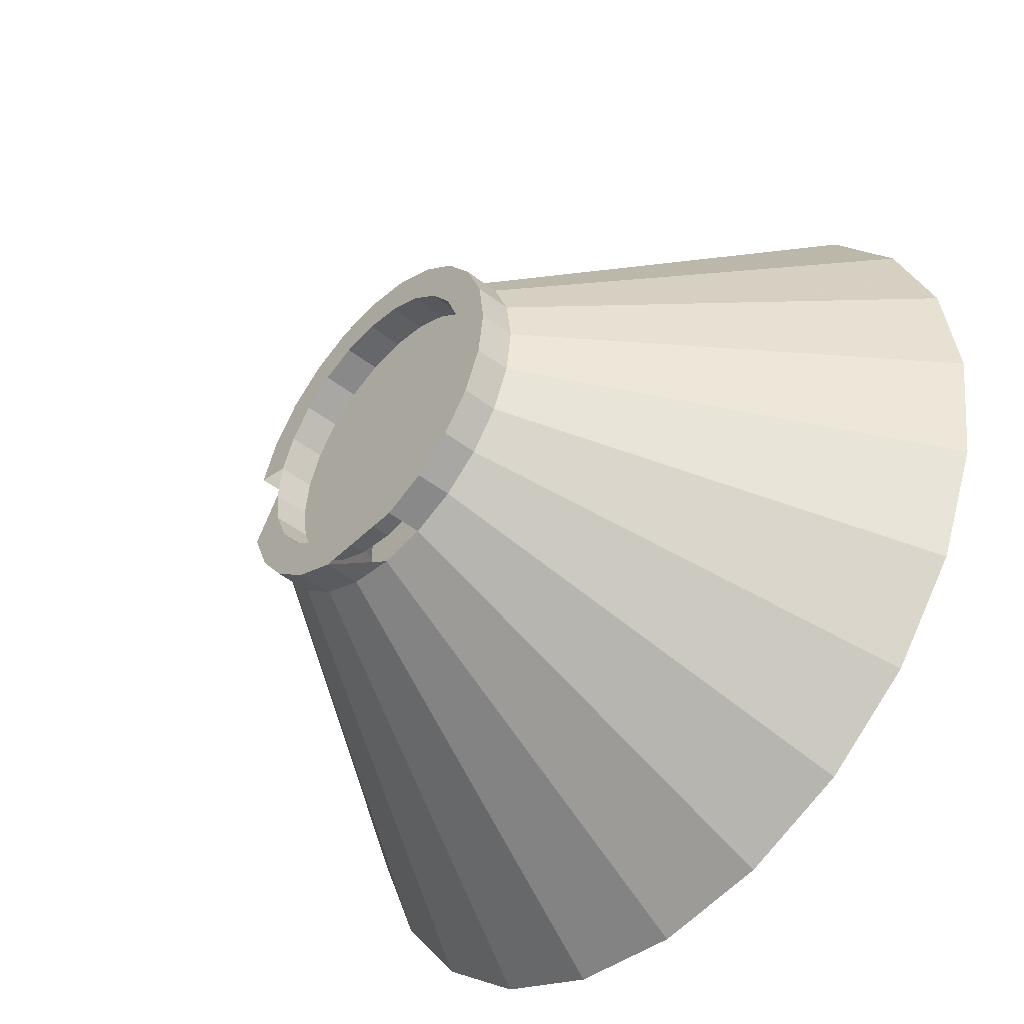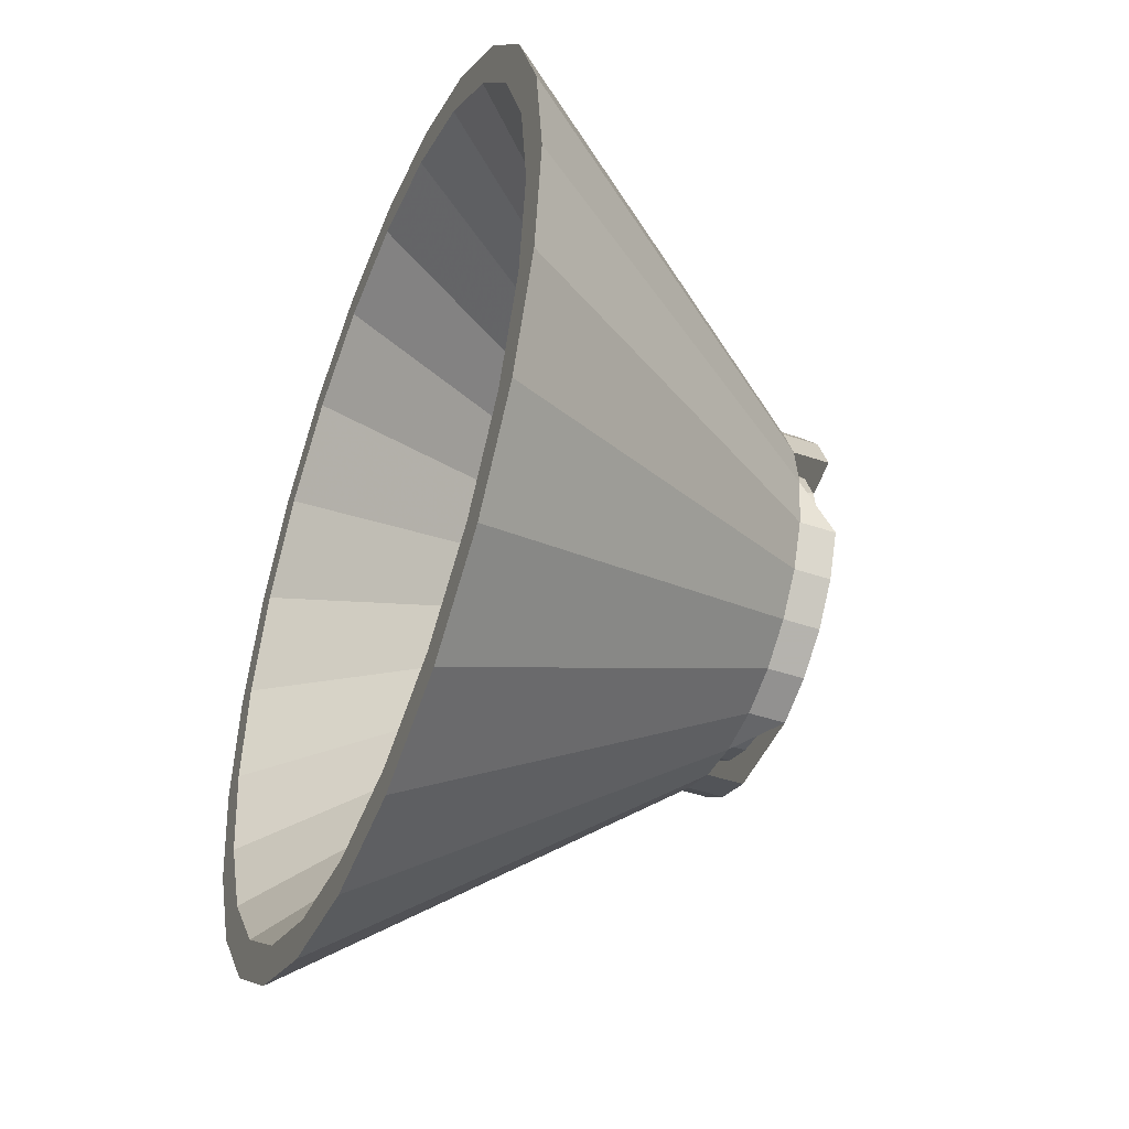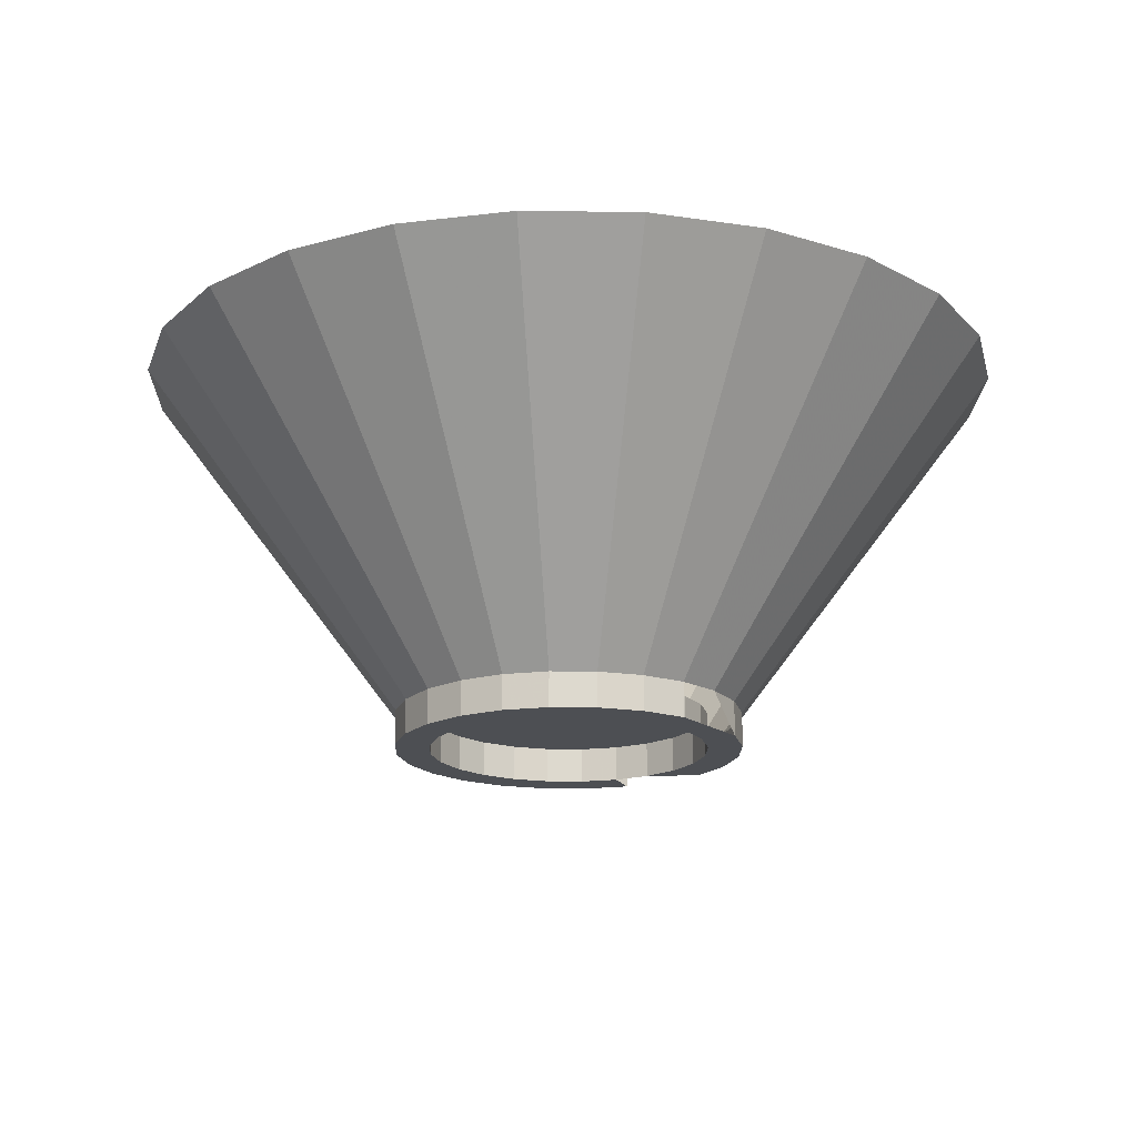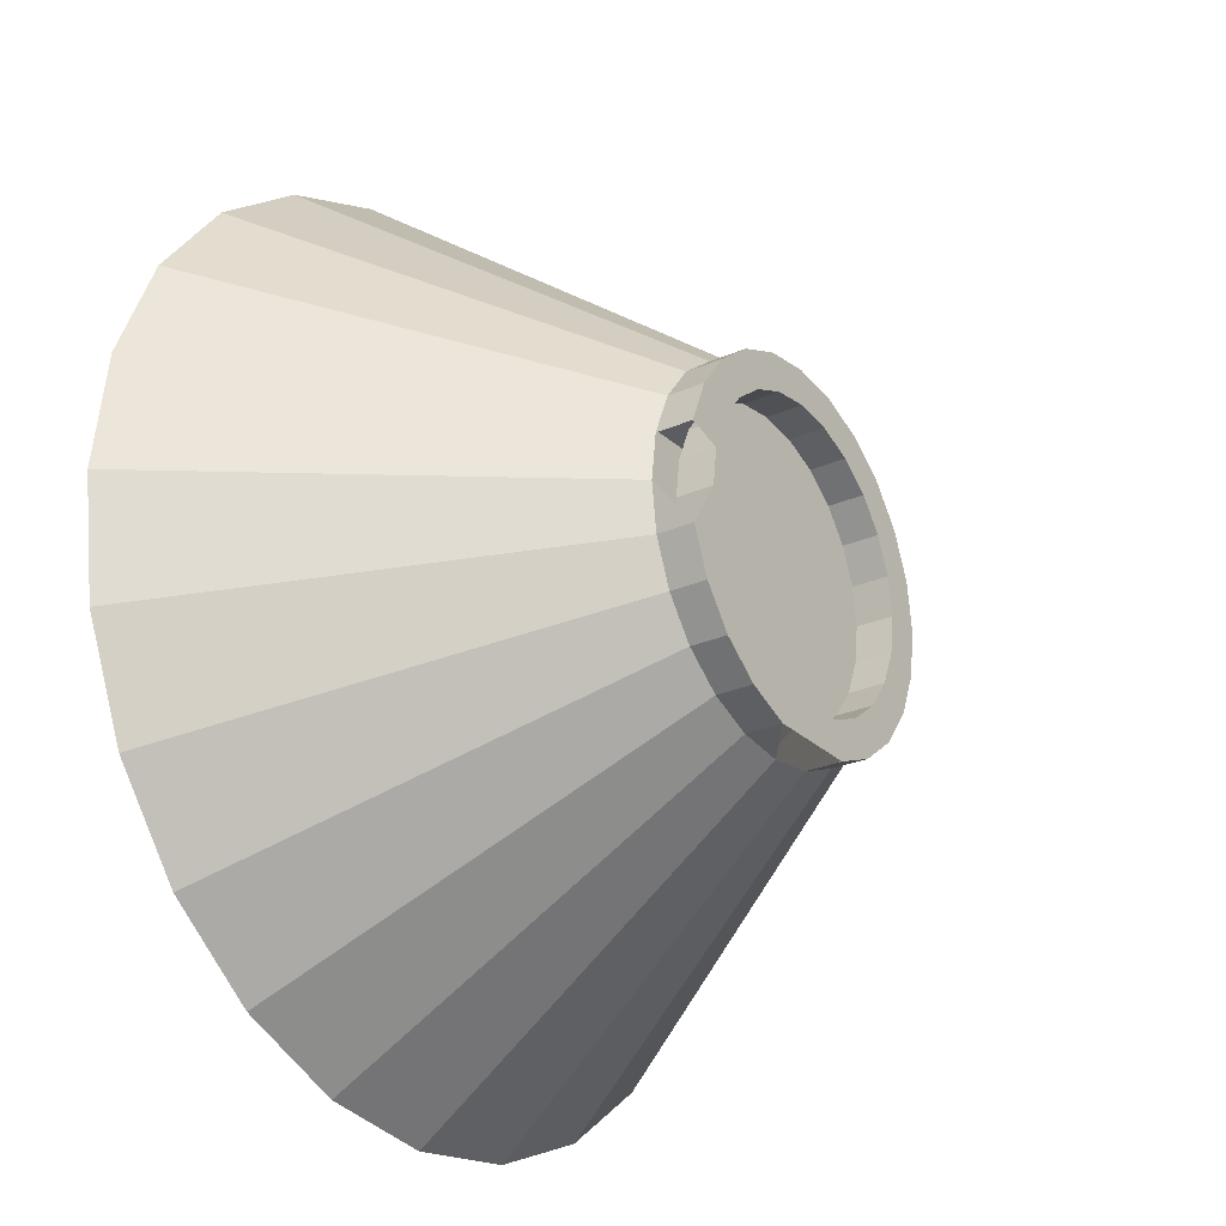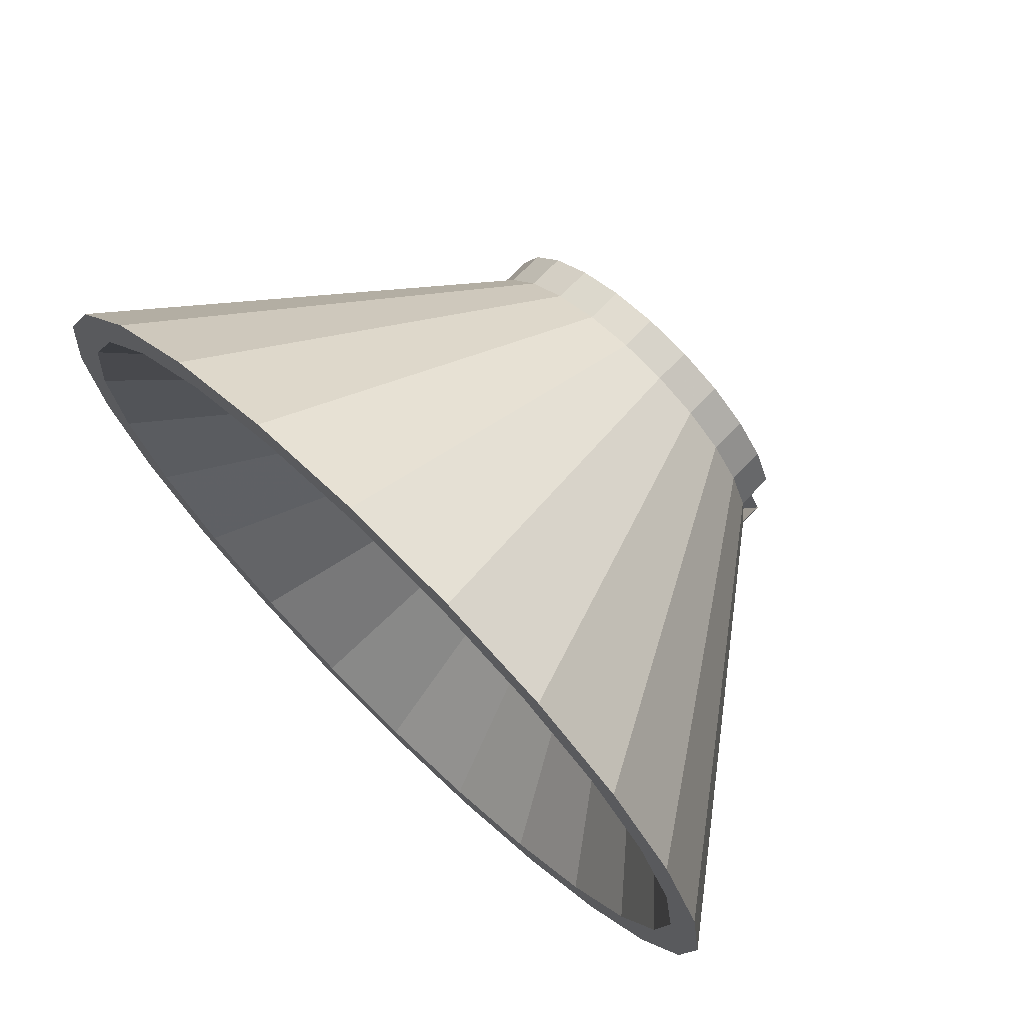
<metadata>
{"format":"obj","ext":"obj","renderer":"f3d","projection":"perspective","resolution":1024,"background":"white","views":[{"elev":-46.0,"azim":48.3,"up":"+Z"},{"elev":-44.6,"azim":-111.6,"up":"+Z"},{"elev":-17.8,"azim":126.0,"up":"+Y"},{"elev":-26.4,"azim":-55.4,"up":"+Z"},{"elev":72.1,"azim":-135.7,"up":"+Z"}]}
</metadata>
<code>
o mesh1_mesh1-geometry
v 0.03495 -0.1215 -0.1304
v -0 0.1485 -0.3376
v 0.08738 0.1485 -0.3261
v -0 -0.1215 -0.135
v -0.08737 0.1485 -0.3261
v 0.06752 -0.1215 -0.1169
v -0.03495 -0.1215 -0.1304
v -0 0.1485 -0.3102
v 0.1688 0.1485 -0.2924
v 0.03495 -0.1485 -0.1304
v -0.03495 -0.1485 -0.1304
v 0.08028 0.1485 -0.2996
v -0.08028 0.1485 -0.2996
v -0.06752 -0.1215 -0.1169
v 0.09548 -0.1215 -0.09548
v 0.06752 -0.1485 -0.1169
v -0.06752 -0.1485 -0.1169
v 0.02786 -0.05401 -0.104
v -0.1688 0.1485 -0.2924
v -0.02786 -0.05401 -0.104
v 0.1551 0.1485 -0.2686
v 0.2387 0.1485 -0.2387
v -0 -0.05401 -0.1076
v -0.1551 0.1485 -0.2686
v -0.09548 -0.1215 -0.09548
v -0.09548 -0.1485 -0.09548
v 0.1169 -0.1215 -0.06752
v 0.09548 -0.1485 -0.09548
v -0 -0.1485 -0.1083
v 0.05382 -0.05401 -0.09321
v -0.2387 0.1485 -0.2387
v -0.05382 -0.05401 -0.09321
v -0.02804 -0.1485 -0.1046
v 0.2193 0.1485 -0.2193
v 0.2924 0.1485 -0.1688
v 0.1169 -0.1485 -0.06752
v 0.02804 -0.1485 -0.1046
v -0.2193 0.1485 -0.2193
v -0.2924 0.1485 -0.1688
v -0.1169 -0.1215 -0.06752
v -0.05417 -0.1485 -0.09382
v 0.1304 -0.1215 -0.03495
v 0.1304 -0.1485 -0.03495
v 0.0766 -0.1485 -0.0766
v 0.05417 -0.1485 -0.09382
v -0 -0.1215 -0.1083
v -0.02804 -0.1215 -0.1046
v -0.07611 -0.05401 -0.07611
v 0.07611 -0.05401 -0.07611
v -0.1169 -0.1485 -0.06752
v -0.07661 -0.1485 -0.0766
v -0.05417 -0.1215 -0.09382
v 0.2686 0.1485 -0.1551
v 0.3261 0.1485 -0.08738
v 0.09382 -0.1485 -0.05417
v 0.02804 -0.1215 -0.1046
v -0.2686 0.1485 -0.1551
v -0.3261 0.1485 -0.08738
v -0.1304 -0.1215 -0.03495
v -0.07661 -0.1215 -0.0766
v 0.135 -0.1215 0
v 0.135 -0.1485 0
v 0.1046 -0.1485 -0.02804
v 0.09382 -0.1215 -0.05417
v 0.05417 -0.1215 -0.09382
v -0.09321 -0.05401 -0.05382
v 0.09321 -0.05401 -0.05382
v -0.09382 -0.1485 -0.05417
v -0.1304 -0.1485 -0.03495
v 0.0766 -0.1215 -0.0766
v 0.2996 0.1485 -0.08028
v 0.3376 0.1485 0
v 0.1083 -0.1485 0
v 0.1046 -0.1215 -0.02804
v -0.2996 0.1485 -0.08028
v -0.3376 0.1485 0
v -0.135 -0.1215 0
v -0.09382 -0.1215 -0.05417
v 0.3102 0.1485 0
v 0.1304 -0.1215 0.03495
v 0.1304 -0.1485 0.03495
v 0.1046 -0.1485 0.02804
v 0.1083 -0.1215 0
v -0.104 -0.05401 -0.02786
v 0.104 -0.05401 -0.02786
v -0.1046 -0.1485 -0.02804
v 0.2996 0.1485 0.08028
v 0.3261 0.1485 0.08737
v 0.1046 -0.1215 0.02804
v -0.1046 -0.1215 -0.02804
v -0.3102 0.1485 0
v -0.3261 0.1485 0.08737
v -0.1083 -0.1485 0
v -0.1304 -0.1215 0.03495
v 0.1076 -0.05401 0
v 0.1169 -0.1215 0.06752
v 0.1169 -0.1485 0.06752
v 0.09382 -0.1485 0.05417
v 0.09382 -0.1215 0.05417
v -0.1083 -0.1215 0
v -0.2996 0.1485 0.08028
v -0.1076 -0.05401 0
v -0.1046 -0.1485 0.02804
v -0.1304 -0.1485 0.03495
v 0.2686 0.1485 0.1551
v 0.104 -0.05401 0.02786
v 0.2924 0.1485 0.1688
v -0.1046 -0.1215 0.02804
v -0.104 -0.05401 0.02786
v -0.2924 0.1485 0.1688
v -0.2686 0.1485 0.1551
v -0.1169 -0.1215 0.06752
v 0.09321 -0.05401 0.05382
v 0.09548 -0.1215 0.09548
v 0.09548 -0.1485 0.09548
v 0.0766 -0.1485 0.07661
v 0.0766 -0.1215 0.07661
v -0.09382 -0.1215 0.05417
v -0.09321 -0.05401 0.05382
v -0.09382 -0.1485 0.05417
v -0.1169 -0.1485 0.06752
v 0.2193 0.1485 0.2193
v 0.07611 -0.05401 0.07611
v 0.2387 0.1485 0.2387
v 0.05417 -0.1485 0.09382
v -0.2387 0.1485 0.2387
v -0.2193 0.1485 0.2193
v -0.07611 -0.05401 0.07611
v -0.09548 -0.1215 0.09548
v 0.1688 0.1485 0.2924
v 0.06752 -0.1215 0.1169
v 0.02804 -0.1485 0.1046
v -0.07661 -0.1215 0.07661
v -0.07661 -0.1485 0.07661
v -0.09548 -0.1485 0.09548
v 0.1551 0.1485 0.2686
v 0.05382 -0.05401 0.09321
v -0.05382 -0.05401 0.09321
v 0.06752 -0.1485 0.1169
v 0.05417 -0.1215 0.09382
v -0.05417 -0.1215 0.09382
v -0.1688 0.1485 0.2924
v -0.1551 0.1485 0.2686
v -0.05417 -0.1485 0.09382
v -0.06752 -0.1485 0.1169
v 0.08738 0.1485 0.3261
v 0.08028 0.1485 0.2996
v 0.03495 -0.1215 0.1304
v -0 -0.1485 0.1083
v 0.02804 -0.1215 0.1046
v -0.06752 -0.1215 0.1169
v -0.02804 -0.1485 0.1046
v 0.02786 -0.05401 0.104
v -0.02786 -0.05401 0.104
v -0.08737 0.1485 0.3261
v -0 0.1485 0.3102
v 0.03495 -0.1485 0.1304
v -0.08028 0.1485 0.2996
v -0.02804 -0.1215 0.1046
v -0.03495 -0.1485 0.1304
v -0 0.1485 0.3376
v -0 -0.1215 0.135
v -0 -0.1215 0.1083
v -0.03495 -0.1215 0.1304
v -0 -0.05401 0.1076
v -0 -0.1485 0.135
f 5 3 2
f 8 3 5
f 12 3 8
f 5 13 8
f 12 9 3
f 19 13 5
f 21 9 12
f 16 11 10
f 16 17 11
f 19 24 13
f 21 22 9
f 16 29 17
f 20 18 23
f 31 24 19
f 33 26 17
f 34 22 21
f 28 37 16
f 16 37 29
f 33 17 29
f 32 18 20
f 32 30 18
f 31 38 24
f 41 26 33
f 34 35 22
f 36 44 28
f 28 45 37
f 48 30 32
f 39 38 31
f 51 26 41
f 53 35 34
f 43 55 36
f 36 55 44
f 28 44 45
f 48 49 30
f 39 57 38
f 51 50 26
f 53 54 35
f 43 63 55
f 56 47 46
f 65 52 47
f 66 49 48
f 58 57 39
f 68 50 51
f 70 60 52
f 71 54 53
f 62 73 43
f 43 73 63
f 65 47 56
f 70 52 65
f 66 67 49
f 58 75 57
f 68 69 50
f 64 60 70
f 79 54 71
f 79 72 54
f 62 82 73
f 74 78 64
f 84 67 66
f 76 75 58
f 86 69 68
f 64 78 60
f 87 72 79
f 81 82 62
f 83 90 74
f 74 90 78
f 84 85 67
f 76 91 75
f 93 69 86
f 87 88 72
f 81 98 82
f 89 100 83
f 83 100 90
f 84 95 85
f 76 101 91
f 92 101 76
f 105 88 87
f 97 98 81
f 99 108 89
f 89 108 100
f 102 95 84
f 92 111 101
f 105 107 88
f 109 106 95
f 97 116 98
f 99 118 108
f 109 95 102
f 110 111 92
f 120 104 103
f 122 107 105
f 119 106 109
f 119 113 106
f 115 125 97
f 97 125 116
f 117 118 99
f 110 127 111
f 120 121 104
f 122 124 107
f 128 123 113
f 128 113 119
f 115 132 125
f 117 133 118
f 126 127 110
f 134 121 120
f 136 124 122
f 138 123 128
f 136 130 124
f 139 132 115
f 117 141 133
f 126 143 127
f 144 121 134
f 144 135 121
f 138 137 123
f 147 130 136
f 132 139 149
f 140 141 117
f 142 143 126
f 152 135 144
f 152 145 135
f 154 137 138
f 155 146 130
f 156 130 147
f 139 145 149
f 150 141 140
f 142 158 143
f 149 145 152
f 154 153 137
f 146 155 161
f 155 130 156
f 157 145 139
f 150 159 141
f 156 142 155
f 142 156 158
f 157 160 145
f 153 154 165
f 159 150 163
f 160 157 166
f 1 2 3
f 2 1 4
f 3 6 1
f 7 2 4
f 2 7 5
f 6 3 9
f 6 10 1
f 4 11 7
f 14 5 7
f 9 15 6
f 10 6 16
f 17 7 11
f 8 18 12
f 20 8 13
f 5 14 19
f 7 17 14
f 15 9 22
f 15 16 6
f 18 8 23
f 18 21 12
f 8 20 23
f 24 20 13
f 25 19 14
f 26 14 17
f 22 27 15
f 16 15 28
f 21 18 30
f 20 24 32
f 19 25 31
f 14 26 25
f 27 22 35
f 36 15 27
f 15 36 28
f 30 34 21
f 38 32 24
f 25 39 31
f 26 40 25
f 35 42 27
f 27 43 36
f 37 46 29
f 29 47 33
f 34 30 49
f 32 38 48
f 39 25 40
f 40 26 50
f 33 52 41
f 42 35 54
f 43 27 42
f 45 56 37
f 46 37 56
f 47 29 46
f 52 33 47
f 49 53 34
f 57 48 38
f 40 58 39
f 50 59 40
f 41 60 51
f 60 41 52
f 54 61 42
f 42 62 43
f 64 44 55
f 44 65 45
f 56 45 65
f 53 49 67
f 48 57 66
f 58 40 59
f 59 50 69
f 60 68 51
f 61 54 72
f 62 42 61
f 74 55 63
f 44 64 70
f 55 74 64
f 65 44 70
f 67 71 53
f 75 66 57
f 59 76 58
f 69 77 59
f 68 60 78
f 72 80 61
f 61 81 62
f 83 63 73
f 63 83 74
f 71 67 85
f 66 75 84
f 76 59 77
f 78 86 68
f 85 79 71
f 80 72 88
f 81 61 80
f 89 73 82
f 73 89 83
f 91 84 75
f 77 92 76
f 86 78 90
f 79 85 95
f 95 87 79
f 88 96 80
f 80 97 81
f 82 99 89
f 84 91 102
f 92 77 94
f 90 93 86
f 87 95 106
f 96 88 107
f 97 80 96
f 99 82 98
f 93 90 100
f 109 91 101
f 91 109 102
f 94 110 92
f 100 103 93
f 104 112 94
f 87 113 105
f 113 87 106
f 107 114 96
f 96 115 97
f 98 117 99
f 103 100 108
f 101 119 109
f 110 94 112
f 119 101 111
f 112 104 121
f 123 105 113
f 114 107 124
f 115 96 114
f 117 98 116
f 120 108 118
f 108 120 103
f 112 126 110
f 111 128 119
f 121 129 112
f 105 123 122
f 130 114 124
f 131 115 114
f 125 117 116
f 118 134 120
f 126 112 129
f 128 111 127
f 129 121 135
f 137 122 123
f 114 130 131
f 115 131 139
f 132 140 125
f 117 125 140
f 134 118 133
f 129 142 126
f 127 138 128
f 145 129 135
f 122 137 136
f 146 131 130
f 148 139 131
f 140 132 150
f 141 134 133
f 142 129 151
f 138 127 143
f 134 141 144
f 129 145 151
f 153 136 137
f 131 146 148
f 136 153 147
f 139 148 157
f 149 150 132
f 151 155 142
f 143 154 138
f 159 144 141
f 144 159 152
f 160 151 145
f 161 148 146
f 153 156 147
f 162 157 148
f 150 149 163
f 155 151 164
f 154 143 158
f 163 152 159
f 151 160 164
f 152 163 149
f 148 161 162
f 164 161 155
f 156 153 165
f 157 162 166
f 156 154 158
f 166 164 160
f 154 156 165
f 161 164 162
f 164 166 162
f 2 3 5
f 5 3 8
f 8 3 12
f 8 13 5
f 3 9 12
f 5 13 19
f 12 9 21
f 10 11 16
f 11 17 16
f 13 24 19
f 9 22 21
f 17 29 16
f 23 18 20
f 19 24 31
f 17 26 33
f 21 22 34
f 16 37 28
f 29 37 16
f 29 17 33
f 20 18 32
f 18 30 32
f 24 38 31
f 33 26 41
f 22 35 34
f 28 44 36
f 37 45 28
f 32 30 48
f 31 38 39
f 41 26 51
f 34 35 53
f 36 55 43
f 44 55 36
f 45 44 28
f 30 49 48
f 38 57 39
f 26 50 51
f 35 54 53
f 55 63 43
f 46 47 56
f 47 52 65
f 48 49 66
f 39 57 58
f 51 50 68
f 52 60 70
f 53 54 71
f 43 73 62
f 63 73 43
f 56 47 65
f 65 52 70
f 49 67 66
f 57 75 58
f 50 69 68
f 70 60 64
f 71 54 79
f 54 72 79
f 73 82 62
f 64 78 74
f 66 67 84
f 58 75 76
f 68 69 86
f 60 78 64
f 79 72 87
f 62 82 81
f 74 90 83
f 78 90 74
f 67 85 84
f 75 91 76
f 86 69 93
f 72 88 87
f 82 98 81
f 83 100 89
f 90 100 83
f 85 95 84
f 91 101 76
f 76 101 92
f 87 88 105
f 81 98 97
f 89 108 99
f 100 108 89
f 84 95 102
f 101 111 92
f 88 107 105
f 95 106 109
f 98 116 97
f 108 118 99
f 102 95 109
f 92 111 110
f 103 104 120
f 105 107 122
f 109 106 119
f 106 113 119
f 97 125 115
f 116 125 97
f 99 118 117
f 111 127 110
f 104 121 120
f 107 124 122
f 113 123 128
f 119 113 128
f 125 132 115
f 118 133 117
f 110 127 126
f 120 121 134
f 122 124 136
f 128 123 138
f 124 130 136
f 115 132 139
f 133 141 117
f 127 143 126
f 134 121 144
f 121 135 144
f 123 137 138
f 136 130 147
f 149 139 132
f 117 141 140
f 126 143 142
f 144 135 152
f 135 145 152
f 138 137 154
f 130 146 155
f 147 130 156
f 149 145 139
f 140 141 150
f 143 158 142
f 152 145 149
f 137 153 154
f 161 155 146
f 156 130 155
f 139 145 157
f 141 159 150
f 155 142 156
f 158 156 142
f 145 160 157
f 165 154 153
f 163 150 159
f 166 157 160
f 3 2 1
f 4 1 2
f 1 6 3
f 4 2 7
f 5 7 2
f 9 3 6
f 1 10 6
f 7 11 4
f 7 5 14
f 6 15 9
f 16 6 10
f 11 7 17
f 12 18 8
f 13 8 20
f 19 14 5
f 14 17 7
f 22 9 15
f 6 16 15
f 23 8 18
f 12 21 18
f 23 20 8
f 13 20 24
f 14 19 25
f 17 14 26
f 15 27 22
f 28 15 16
f 30 18 21
f 32 24 20
f 31 25 19
f 25 26 14
f 35 22 27
f 27 15 36
f 28 36 15
f 21 34 30
f 24 32 38
f 31 39 25
f 25 40 26
f 27 42 35
f 36 43 27
f 29 46 37
f 33 47 29
f 49 30 34
f 48 38 32
f 40 25 39
f 50 26 40
f 41 52 33
f 54 35 42
f 42 27 43
f 37 56 45
f 56 37 46
f 46 29 47
f 47 33 52
f 34 53 49
f 38 48 57
f 39 58 40
f 40 59 50
f 51 60 41
f 52 41 60
f 42 61 54
f 43 62 42
f 55 44 64
f 45 65 44
f 65 45 56
f 67 49 53
f 66 57 48
f 59 40 58
f 69 50 59
f 51 68 60
f 72 54 61
f 61 42 62
f 63 55 74
f 70 64 44
f 64 74 55
f 70 44 65
f 53 71 67
f 57 66 75
f 58 76 59
f 59 77 69
f 78 60 68
f 61 80 72
f 62 81 61
f 73 63 83
f 74 83 63
f 85 67 71
f 84 75 66
f 77 59 76
f 68 86 78
f 71 79 85
f 88 72 80
f 80 61 81
f 82 73 89
f 83 89 73
f 75 84 91
f 76 92 77
f 90 78 86
f 95 85 79
f 79 87 95
f 80 96 88
f 81 97 80
f 89 99 82
f 102 91 84
f 94 77 92
f 86 93 90
f 106 95 87
f 107 88 96
f 96 80 97
f 98 82 99
f 100 90 93
f 101 91 109
f 102 109 91
f 92 110 94
f 93 103 100
f 94 112 104
f 105 113 87
f 106 87 113
f 96 114 107
f 97 115 96
f 99 117 98
f 108 100 103
f 109 119 101
f 112 94 110
f 111 101 119
f 121 104 112
f 113 105 123
f 124 107 114
f 114 96 115
f 116 98 117
f 118 108 120
f 103 120 108
f 110 126 112
f 119 128 111
f 112 129 121
f 122 123 105
f 124 114 130
f 114 115 131
f 116 117 125
f 120 134 118
f 129 112 126
f 127 111 128
f 135 121 129
f 123 122 137
f 131 130 114
f 139 131 115
f 125 140 132
f 140 125 117
f 133 118 134
f 126 142 129
f 128 138 127
f 135 129 145
f 136 137 122
f 130 131 146
f 131 139 148
f 150 132 140
f 133 134 141
f 151 129 142
f 143 127 138
f 144 141 134
f 151 145 129
f 137 136 153
f 148 146 131
f 147 153 136
f 157 148 139
f 132 150 149
f 142 155 151
f 138 154 143
f 141 144 159
f 152 159 144
f 145 151 160
f 146 148 161
f 147 156 153
f 148 157 162
f 163 149 150
f 164 151 155
f 158 143 154
f 159 152 163
f 164 160 151
f 149 163 152
f 162 161 148
f 155 161 164
f 165 153 156
f 166 162 157
f 158 154 156
f 160 164 166
f 165 156 154
f 162 164 161
f 162 166 164

</code>
